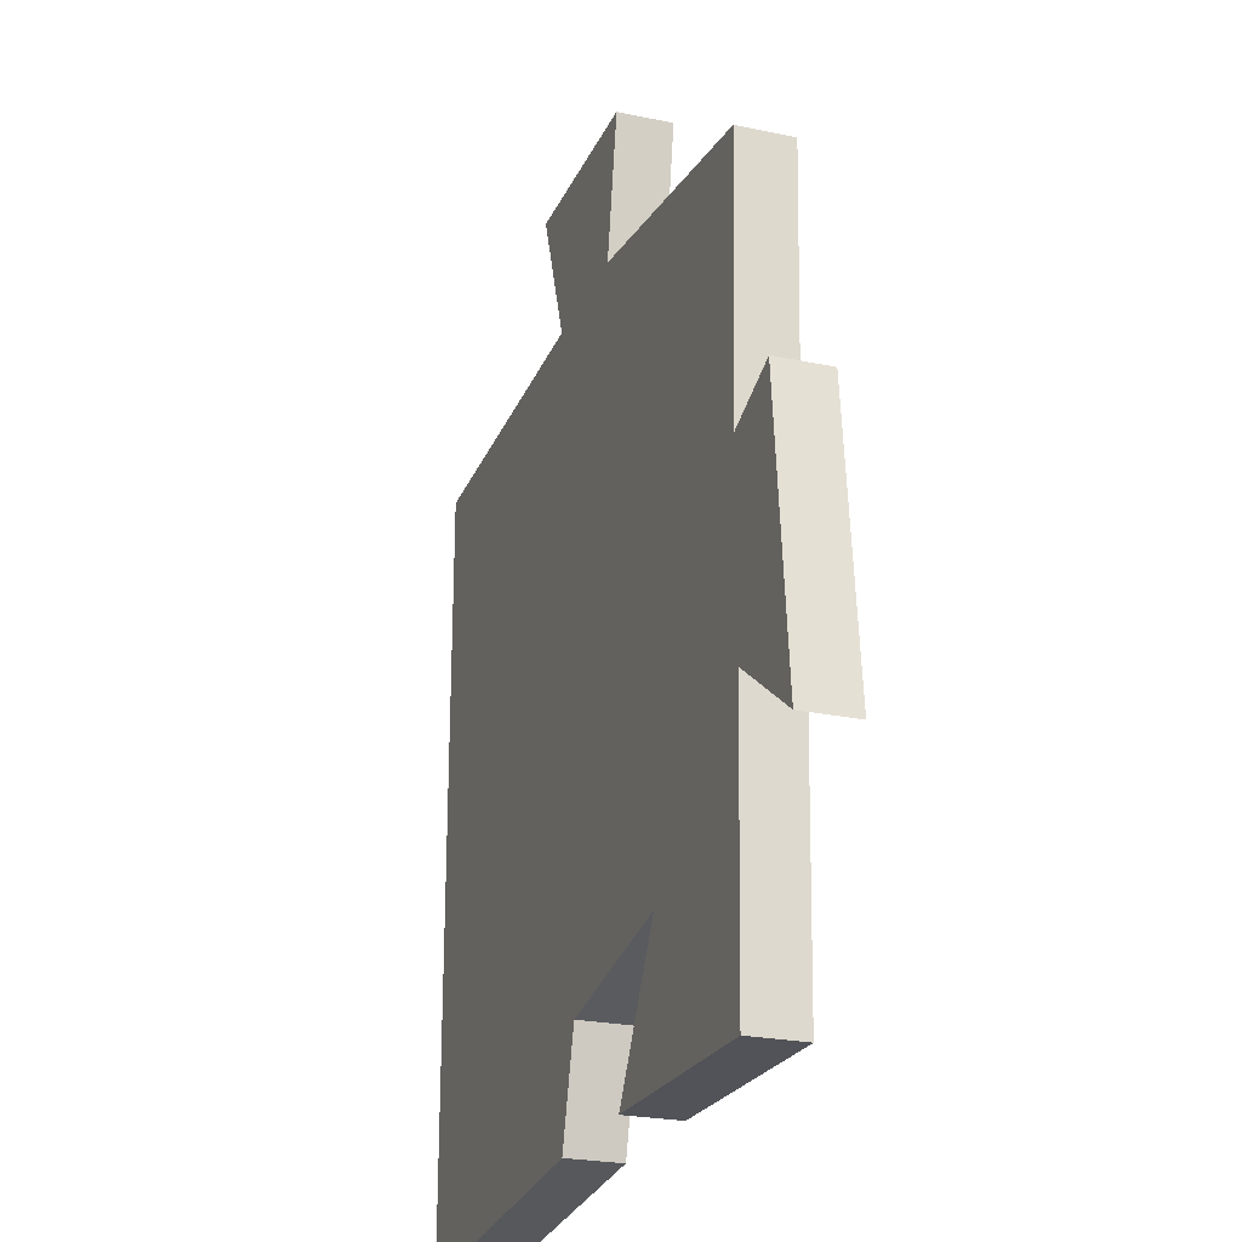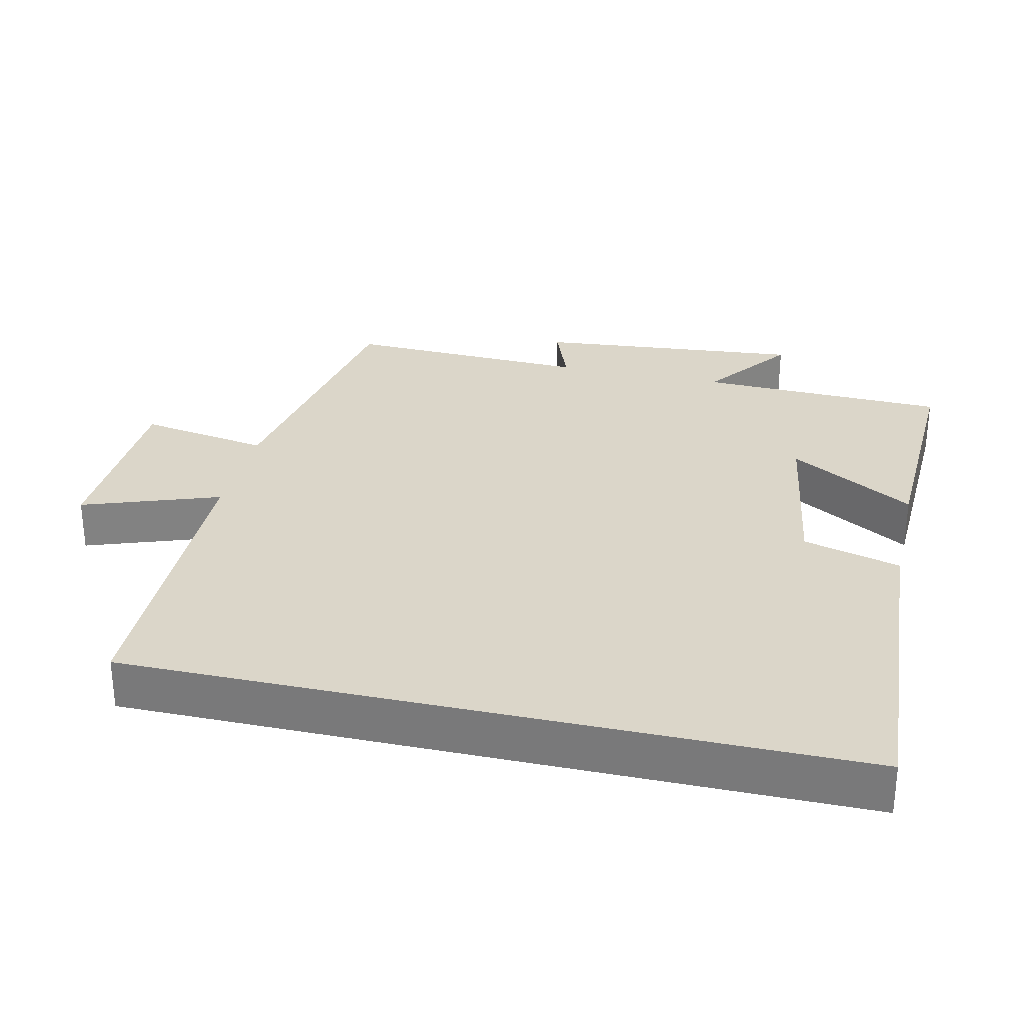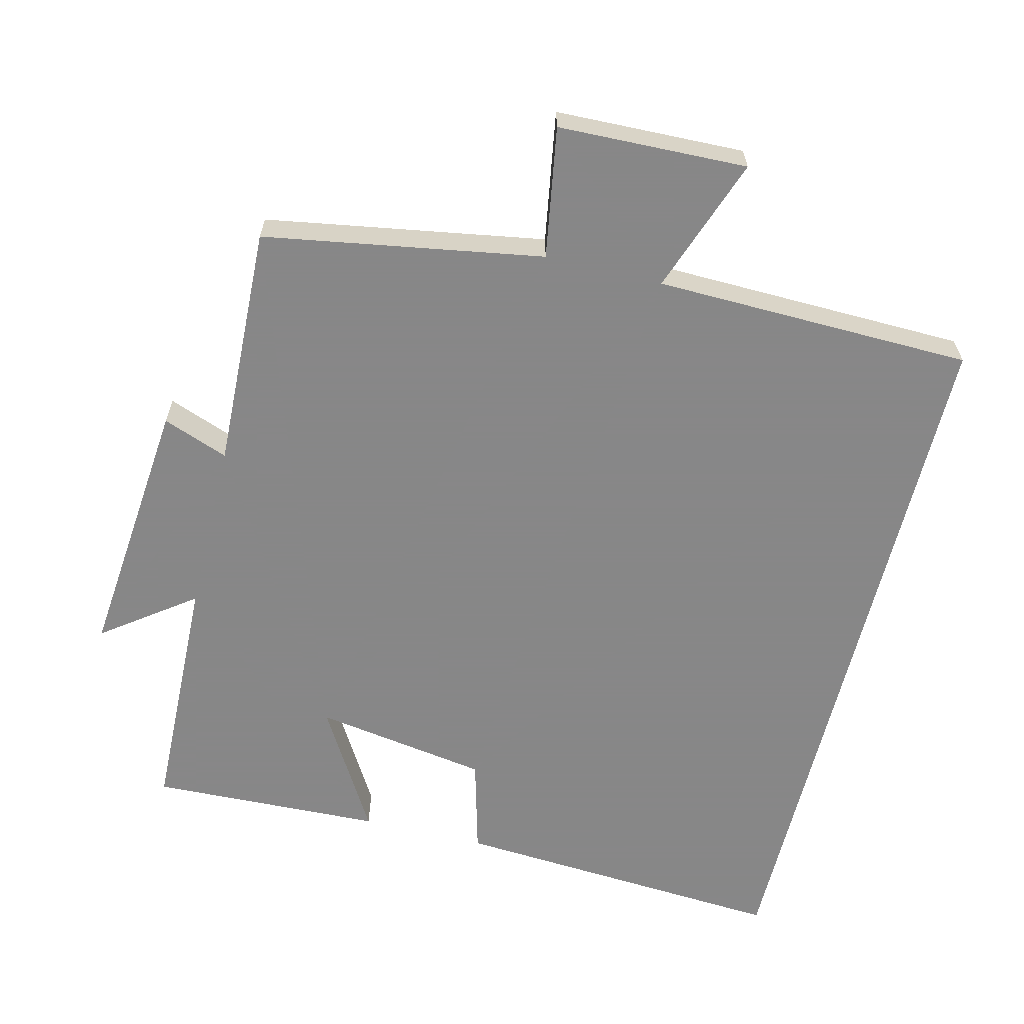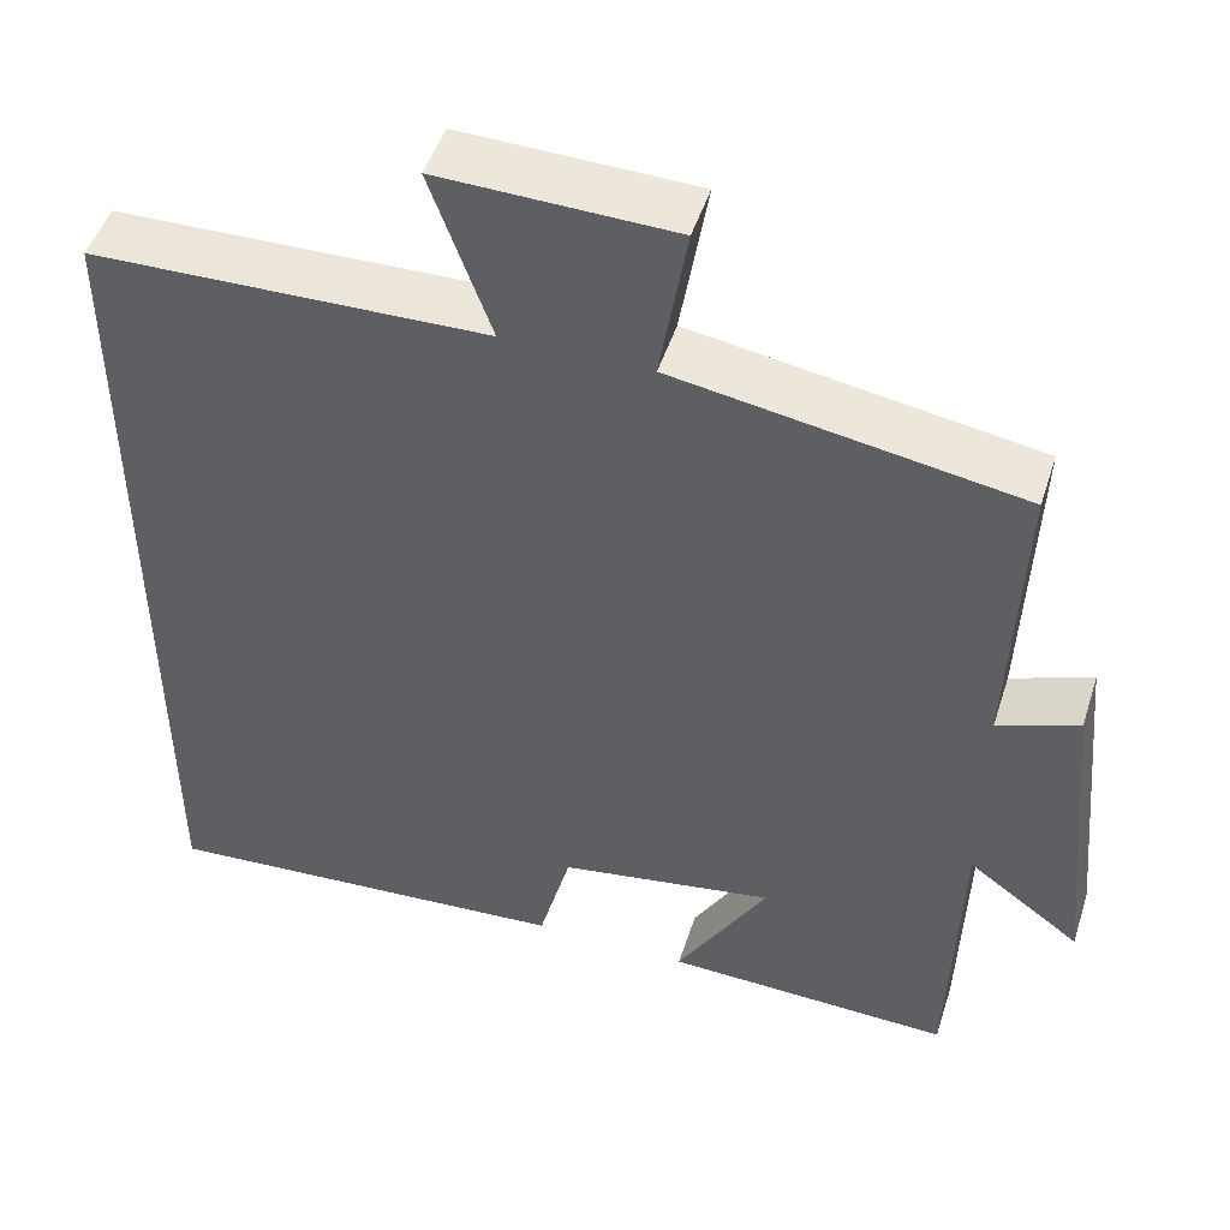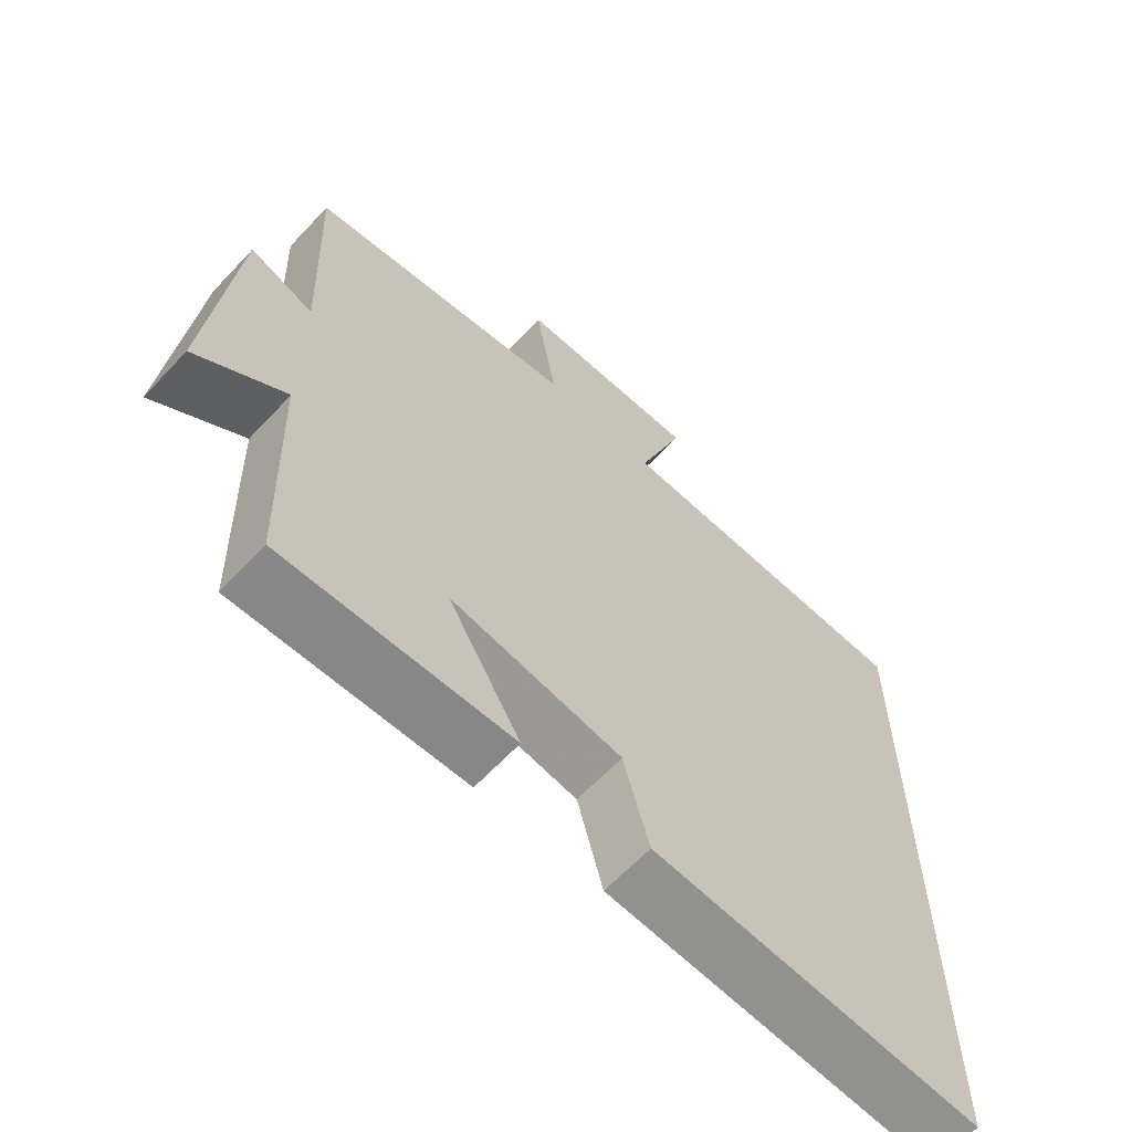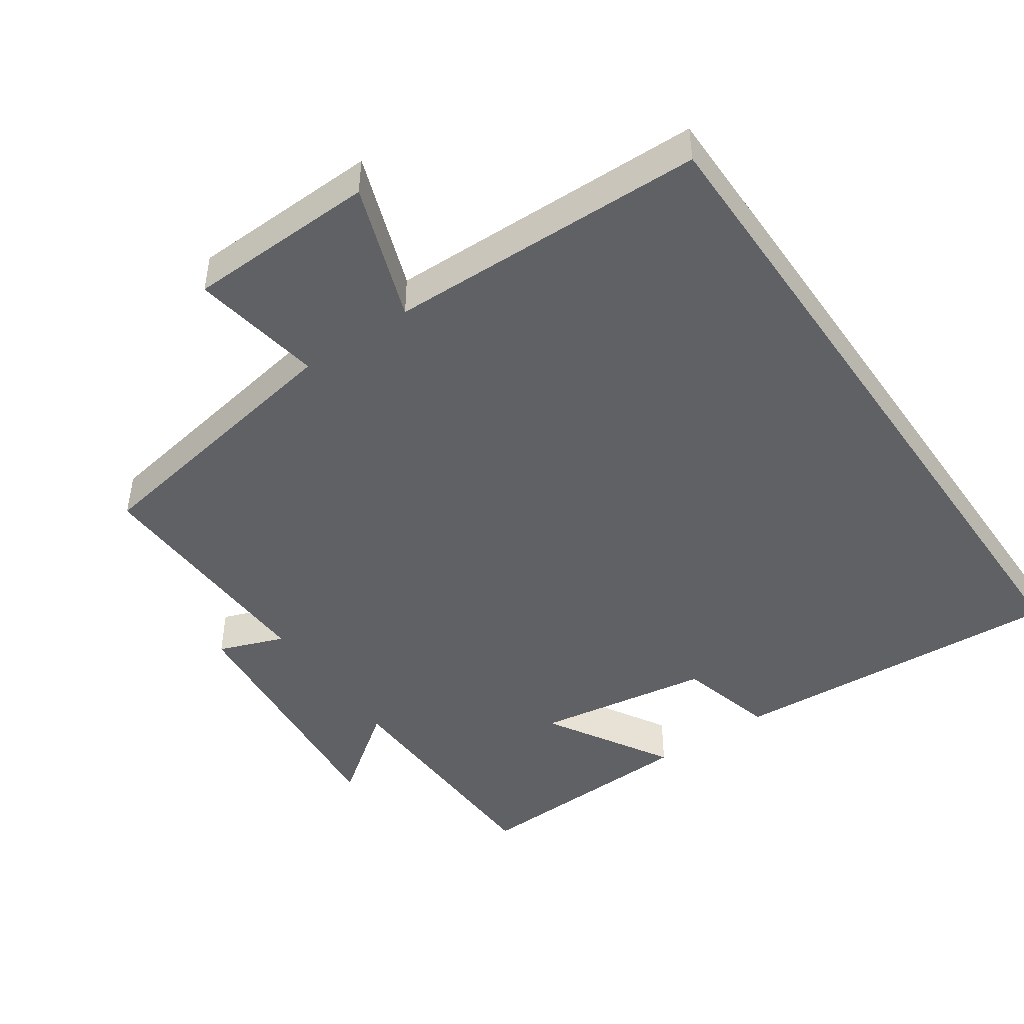
<metadata>
{"format":"obj","ext":"obj","renderer":"f3d","projection":"perspective","resolution":1024,"background":"white","views":[{"elev":-24.6,"azim":-109.1,"up":"+Z"},{"elev":29.7,"azim":103.0,"up":"+Y"},{"elev":-62.6,"azim":-13.8,"up":"+Y"},{"elev":48.5,"azim":-162.4,"up":"+Z"},{"elev":-63.7,"azim":-43.1,"up":"+Z"},{"elev":-46.3,"azim":34.7,"up":"+Y"}]}
</metadata>
<code>
v 0.5 0.07 -0.532
v 0.021 0.07 -0.5
v -0.016 0.07 -0.362
v -0.264 0.07 -0.322
v -0.159 0.07 -0.5
v -0.489 0.07 -0.512
v -0.5 0.07 -0.16
v -0.629 0.07 -0.255
v -0.593 0.07 0.123
v -0.5 0.07 0.088
v -0.513 0.07 0.434
v -0.119 0.07 0.5
v -0.15 0.07 0.685
v 0.118 0.07 0.693
v 0.049 0.07 0.5
v 0.5 0.07 0.49
v 0.5 0 -0.532
v 0.021 0 -0.5
v -0.016 0 -0.362
v -0.264 0 -0.322
v -0.159 0 -0.5
v -0.489 0 -0.512
v -0.5 0 -0.16
v -0.629 0 -0.255
v -0.593 0 0.123
v -0.5 0 0.088
v -0.513 0 0.434
v -0.119 0 0.5
v -0.15 0 0.685
v 0.118 0 0.693
v 0.049 0 0.5
v 0.5 0 0.49
f 1 2 3
f 16 1 3
f 15 16 3
f 12 13 14 15
f 15 3 4
f 12 15 4
f 11 12 4
f 10 11 4
f 7 8 9 10
f 7 10 4
f 4 5 6 7
f 19 18 17
f 19 17 32
f 19 32 31
f 31 30 29 28
f 20 19 31
f 20 31 28
f 20 28 27
f 20 27 26
f 26 25 24 23
f 20 26 23
f 23 22 21 20
f 1 17 18 2
f 2 18 19 3
f 3 19 20 4
f 4 20 21 5
f 5 21 22 6
f 6 22 23 7
f 7 23 24 8
f 8 24 25 9
f 9 25 26 10
f 10 26 27 11
f 11 27 28 12
f 12 28 29 13
f 13 29 30 14
f 14 30 31 15
f 15 31 32 16
f 16 32 17 1

</code>
